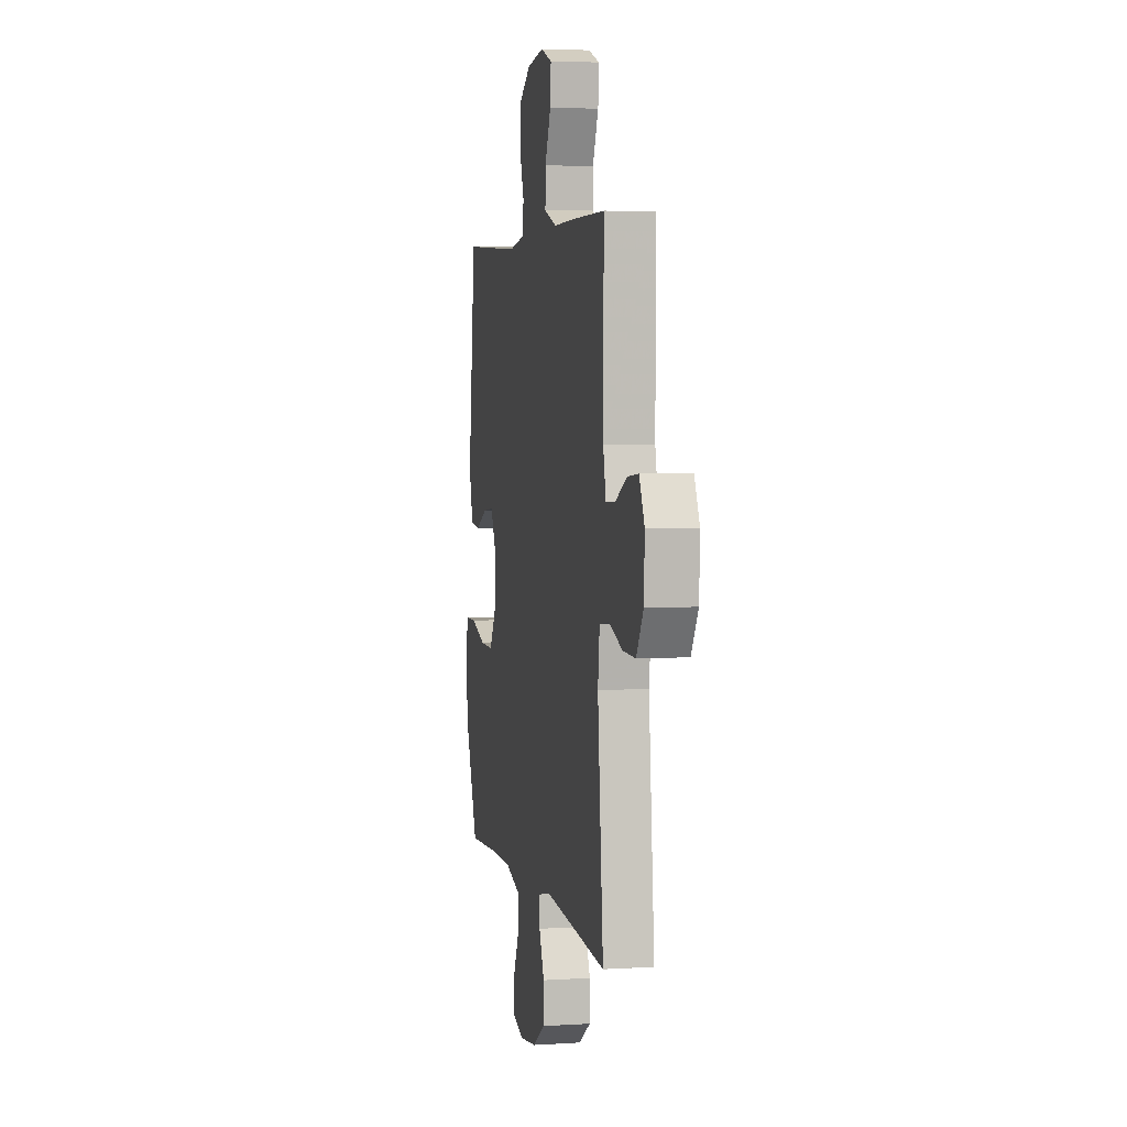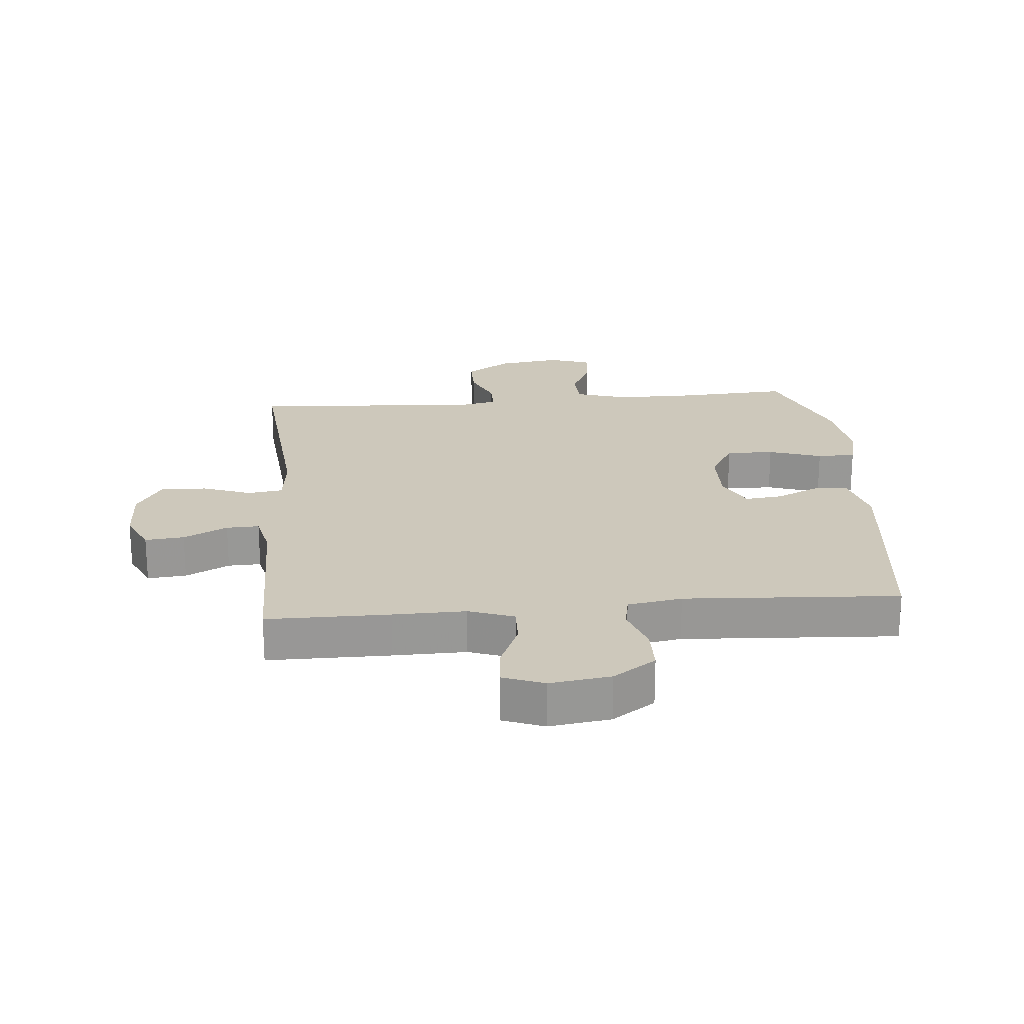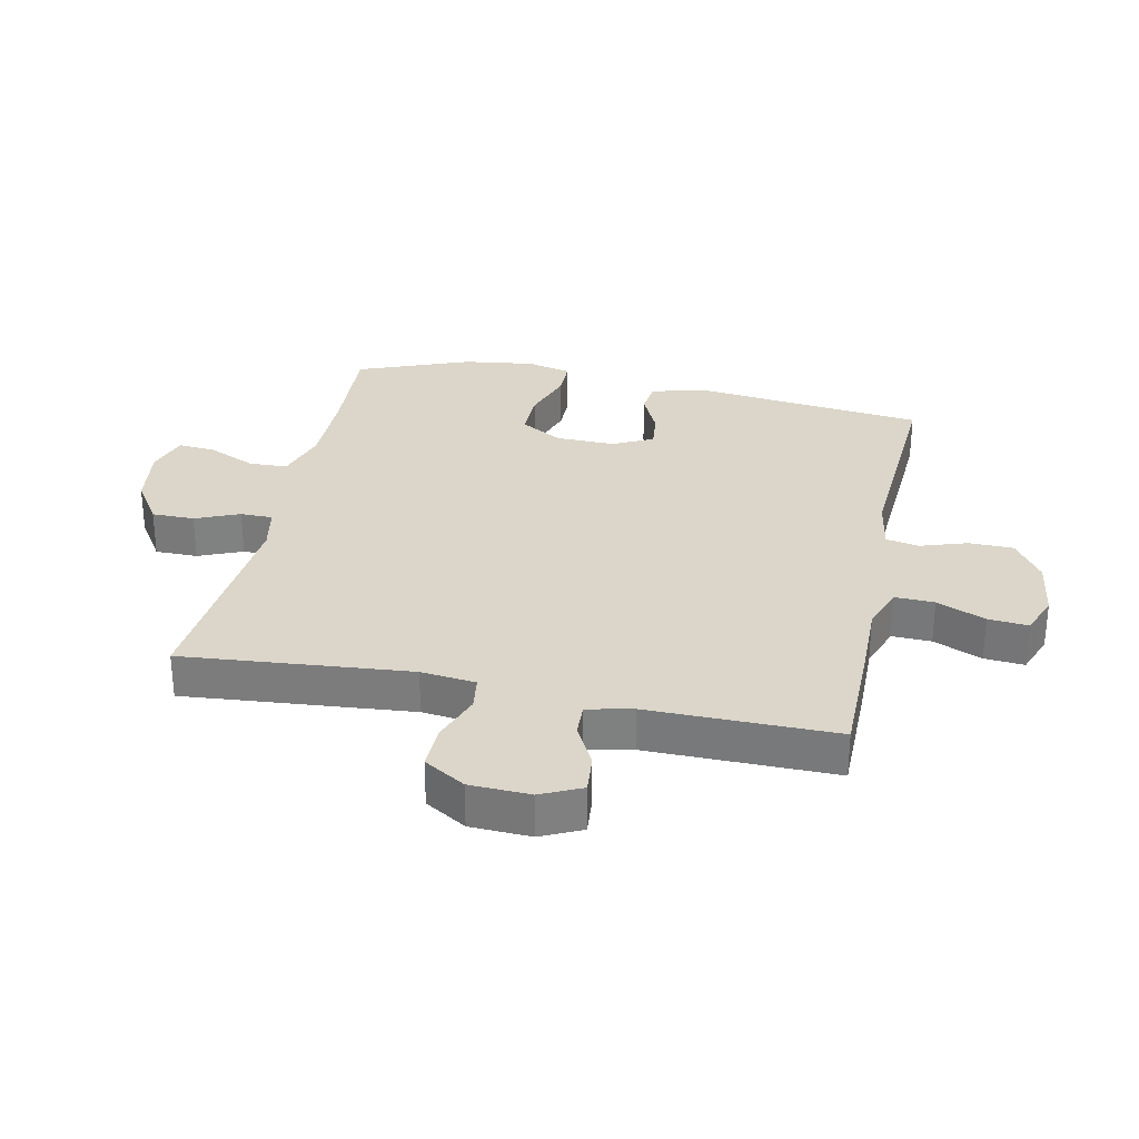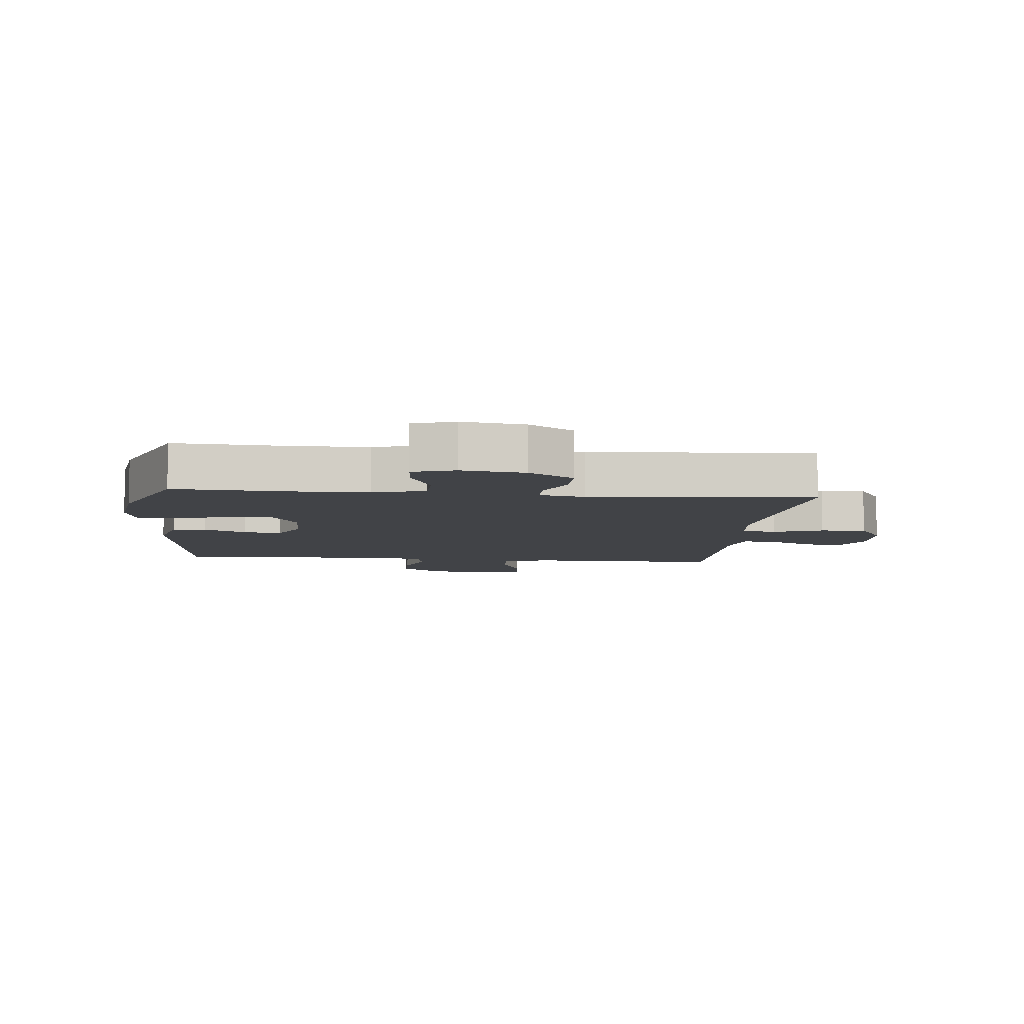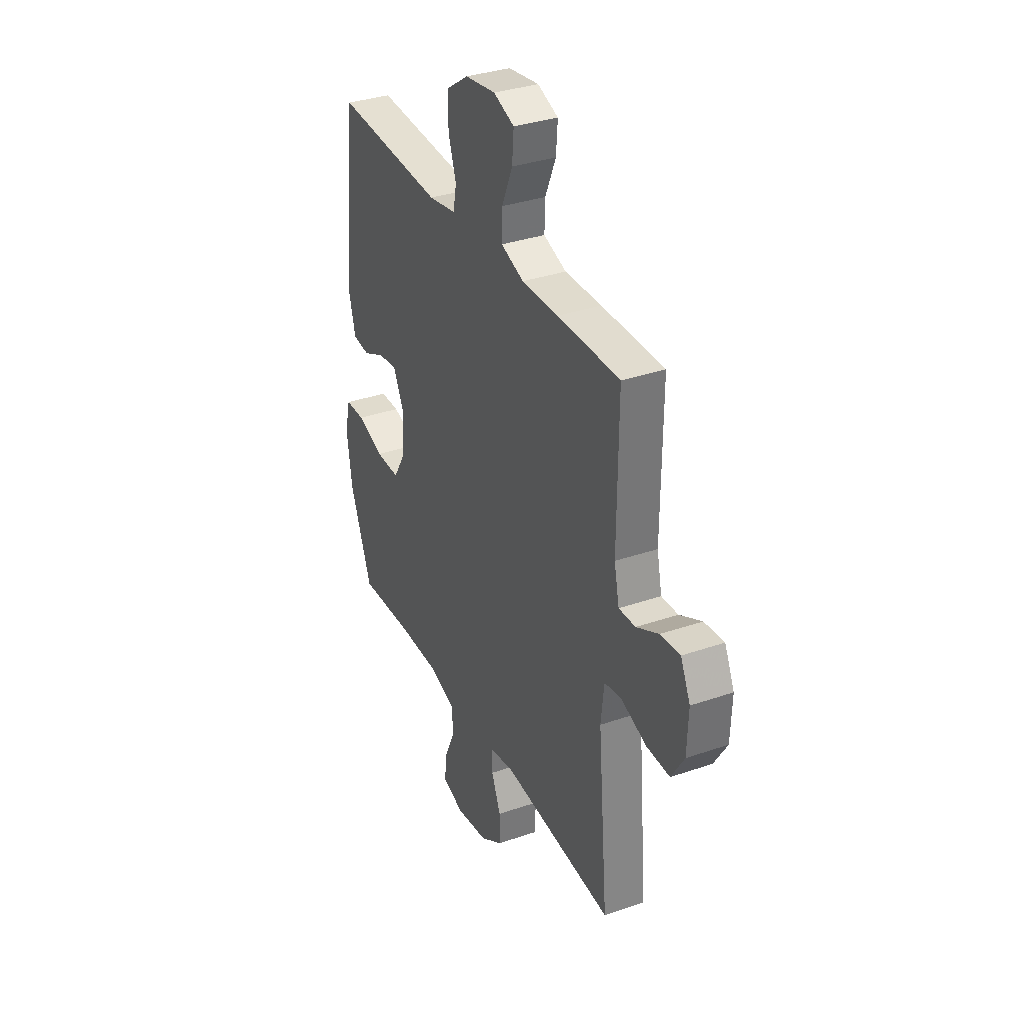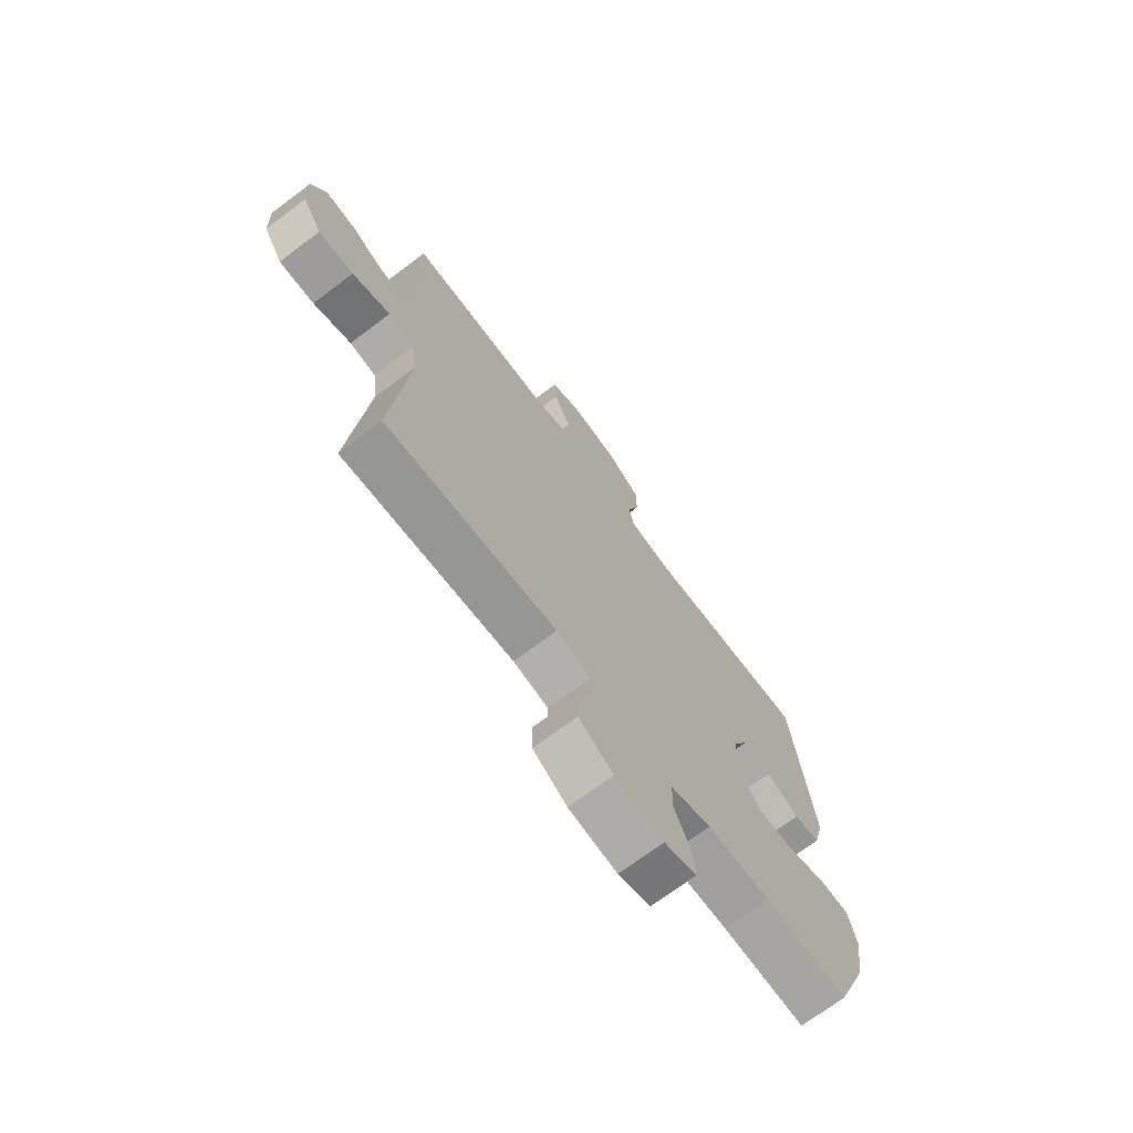
<metadata>
{"format":"obj","ext":"obj","renderer":"f3d","projection":"perspective","resolution":1024,"background":"white","views":[{"elev":4.2,"azim":-101.7,"up":"+Z"},{"elev":22.0,"azim":-5.0,"up":"+Y"},{"elev":30.1,"azim":-78.1,"up":"+Y"},{"elev":-7.1,"azim":174.4,"up":"+Y"},{"elev":34.2,"azim":-115.0,"up":"+Z"},{"elev":-71.3,"azim":-53.1,"up":"+Z"}]}
</metadata>
<code>
v 0.5 0.07 0.5
v 0.543 0.07 0.125
v 0.52 0.07 0.036
v 0.466 0.07 0.03
v 0.396 0.07 0.063
v 0.335 0.07 0.07
v 0.303 0.07 0.005
v 0.305 0.07 -0.091
v 0.345 0.07 -0.159
v 0.422 0.07 -0.158
v 0.508 0.07 -0.129
v 0.57 0.07 -0.13
v 0.587 0.07 -0.203
v 0.571 0.07 -0.318
v 0.5 0.07 -0.5
v 0.325 0.07 -0.49
v 0.193 0.07 -0.49
v 0.108 0.07 -0.516
v 0.106 0.07 -0.579
v 0.141 0.07 -0.656
v 0.146 0.07 -0.717
v 0.078 0.07 -0.739
v -0.024 0.07 -0.724
v -0.096 0.07 -0.677
v -0.096 0.07 -0.608
v -0.066 0.07 -0.537
v -0.066 0.07 -0.485
v -0.14 0.07 -0.47
v -0.5 0.07 -0.5
v -0.467 0.07 -0.131
v -0.477 0.07 -0.042
v -0.533 0.07 -0.034
v -0.613 0.07 -0.063
v -0.687 0.07 -0.065
v -0.728 0.07 0.002
v -0.732 0.07 0.1
v -0.701 0.07 0.166
v -0.638 0.07 0.16
v -0.567 0.07 0.124
v -0.514 0.07 0.122
v -0.498 0.07 0.196
v -0.5 0.07 0.5
v -0.302 0.07 0.5
v -0.185 0.07 0.498
v -0.112 0.07 0.524
v -0.114 0.07 0.588
v -0.148 0.07 0.667
v -0.153 0.07 0.732
v -0.087 0.07 0.757
v 0.011 0.07 0.743
v 0.08 0.07 0.696
v 0.081 0.07 0.624
v 0.056 0.07 0.549
v 0.066 0.07 0.495
v 0.154 0.07 0.48
v 0.5 0 0.5
v 0.543 0 0.125
v 0.52 0 0.036
v 0.466 0 0.03
v 0.396 0 0.063
v 0.335 0 0.07
v 0.303 0 0.005
v 0.305 0 -0.091
v 0.345 0 -0.159
v 0.422 0 -0.158
v 0.508 0 -0.129
v 0.57 0 -0.13
v 0.587 0 -0.203
v 0.571 0 -0.318
v 0.5 0 -0.5
v 0.325 0 -0.49
v 0.193 0 -0.49
v 0.108 0 -0.516
v 0.106 0 -0.579
v 0.141 0 -0.656
v 0.146 0 -0.717
v 0.078 0 -0.739
v -0.024 0 -0.724
v -0.096 0 -0.677
v -0.096 0 -0.608
v -0.066 0 -0.537
v -0.066 0 -0.485
v -0.14 0 -0.47
v -0.5 0 -0.5
v -0.467 0 -0.131
v -0.477 0 -0.042
v -0.533 0 -0.034
v -0.613 0 -0.063
v -0.687 0 -0.065
v -0.728 0 0.002
v -0.732 0 0.1
v -0.701 0 0.166
v -0.638 0 0.16
v -0.567 0 0.124
v -0.514 0 0.122
v -0.498 0 0.196
v -0.5 0 0.5
v -0.302 0 0.5
v -0.185 0 0.498
v -0.112 0 0.524
v -0.114 0 0.588
v -0.148 0 0.667
v -0.153 0 0.732
v -0.087 0 0.757
v 0.011 0 0.743
v 0.08 0 0.696
v 0.081 0 0.624
v 0.056 0 0.549
v 0.066 0 0.495
v 0.154 0 0.48
f 51 52 53
f 50 51 53
f 49 50 53
f 48 49 53
f 47 48 53
f 46 47 53
f 45 46 53 54
f 44 45 54 55
f 43 44 55
f 42 43 55
f 41 42 55
f 37 38 39
f 36 37 39
f 35 36 39
f 34 35 39
f 33 34 39
f 32 33 39
f 31 32 39 40
f 28 29 30
f 27 28 30 31
f 24 25 26
f 23 24 26
f 22 23 26
f 21 22 26
f 20 21 26
f 19 20 26
f 18 19 26 27
f 40 41 55
f 31 40 55
f 27 31 55
f 18 27 55
f 17 18 55
f 14 15 16
f 13 14 16
f 12 13 16
f 11 12 16
f 10 11 16
f 3 4 5
f 2 3 5
f 1 2 5
f 55 1 5
f 55 5 6
f 9 10 16 17
f 8 9 17
f 7 8 17 55
f 6 7 55
f 108 107 106
f 108 106 105
f 108 105 104
f 108 104 103
f 108 103 102
f 108 102 101
f 109 108 101 100
f 110 109 100 99
f 110 99 98
f 110 98 97
f 110 97 96
f 94 93 92
f 94 92 91
f 94 91 90
f 94 90 89
f 94 89 88
f 94 88 87
f 95 94 87 86
f 85 84 83
f 86 85 83 82
f 81 80 79
f 81 79 78
f 81 78 77
f 81 77 76
f 81 76 75
f 81 75 74
f 82 81 74 73
f 110 96 95
f 110 95 86
f 110 86 82
f 110 82 73
f 110 73 72
f 71 70 69
f 71 69 68
f 71 68 67
f 71 67 66
f 71 66 65
f 60 59 58
f 60 58 57
f 60 57 56
f 60 56 110
f 61 60 110
f 72 71 65 64
f 72 64 63
f 110 72 63 62
f 110 62 61
f 1 56 57 2
f 2 57 58 3
f 3 58 59 4
f 4 59 60 5
f 5 60 61 6
f 6 61 62 7
f 7 62 63 8
f 8 63 64 9
f 9 64 65 10
f 10 65 66 11
f 11 66 67 12
f 12 67 68 13
f 13 68 69 14
f 14 69 70 15
f 15 70 71 16
f 16 71 72 17
f 17 72 73 18
f 18 73 74 19
f 19 74 75 20
f 20 75 76 21
f 21 76 77 22
f 22 77 78 23
f 23 78 79 24
f 24 79 80 25
f 25 80 81 26
f 26 81 82 27
f 27 82 83 28
f 28 83 84 29
f 29 84 85 30
f 30 85 86 31
f 31 86 87 32
f 32 87 88 33
f 33 88 89 34
f 34 89 90 35
f 35 90 91 36
f 36 91 92 37
f 37 92 93 38
f 38 93 94 39
f 39 94 95 40
f 40 95 96 41
f 41 96 97 42
f 42 97 98 43
f 43 98 99 44
f 44 99 100 45
f 45 100 101 46
f 46 101 102 47
f 47 102 103 48
f 48 103 104 49
f 49 104 105 50
f 50 105 106 51
f 51 106 107 52
f 52 107 108 53
f 53 108 109 54
f 54 109 110 55
f 55 110 56 1

</code>
